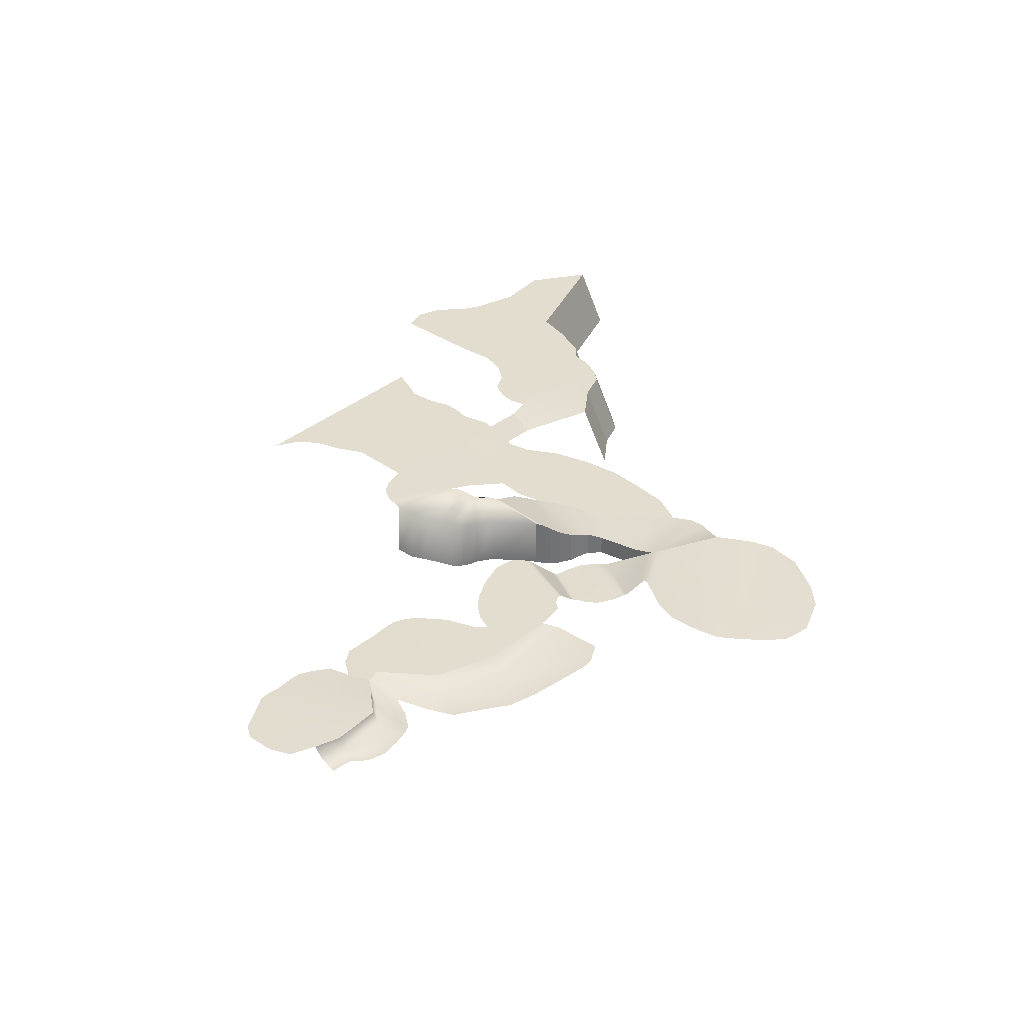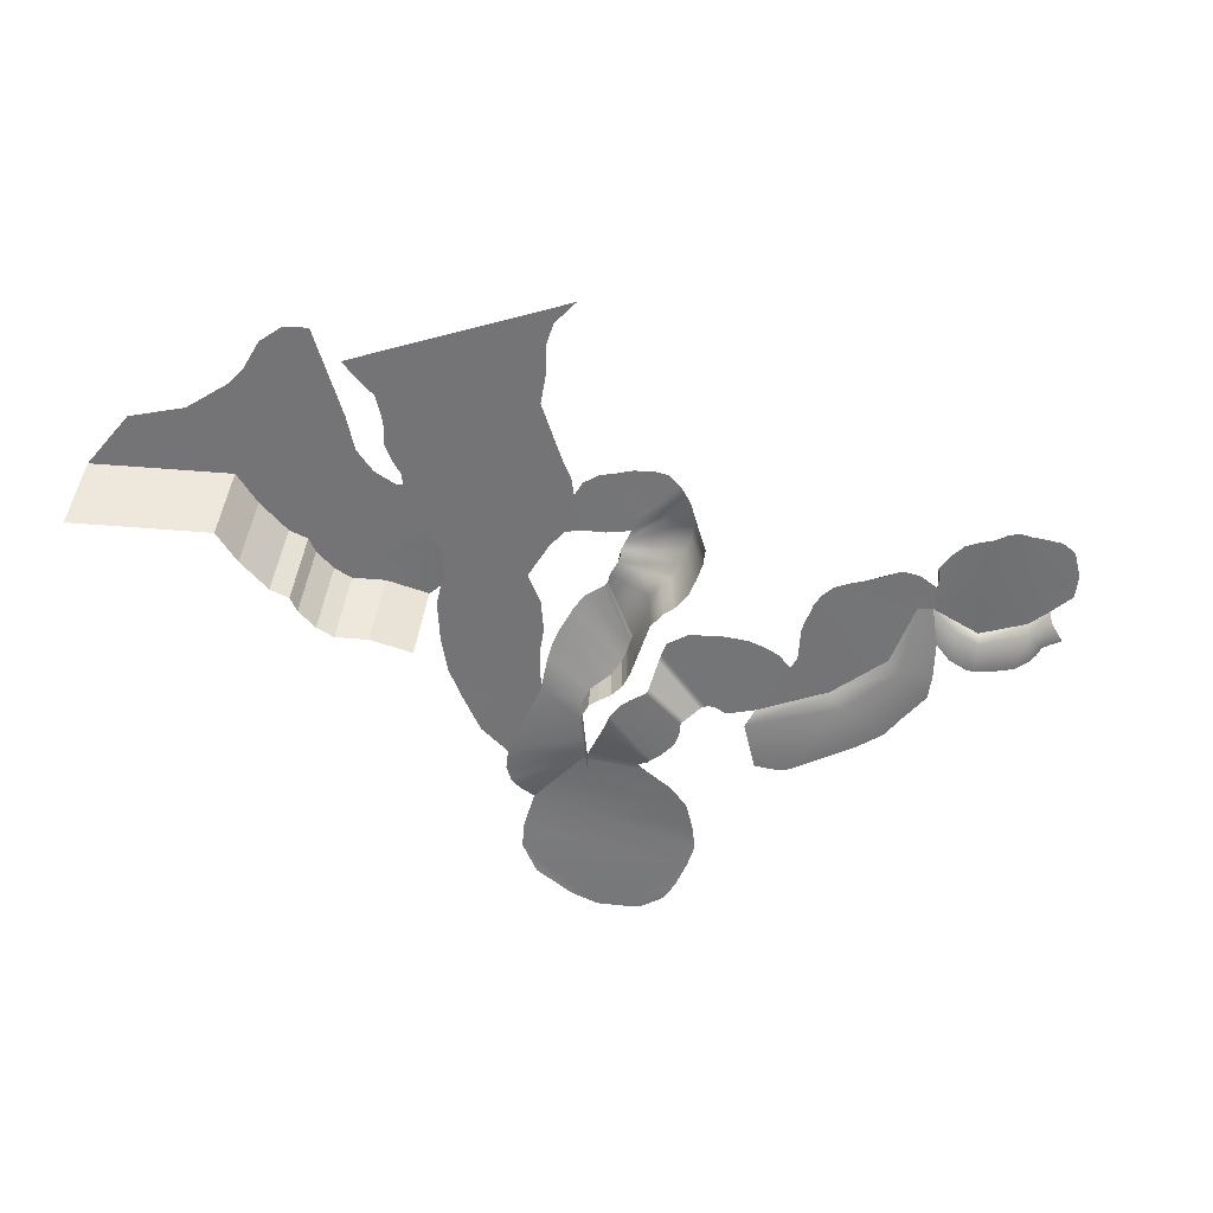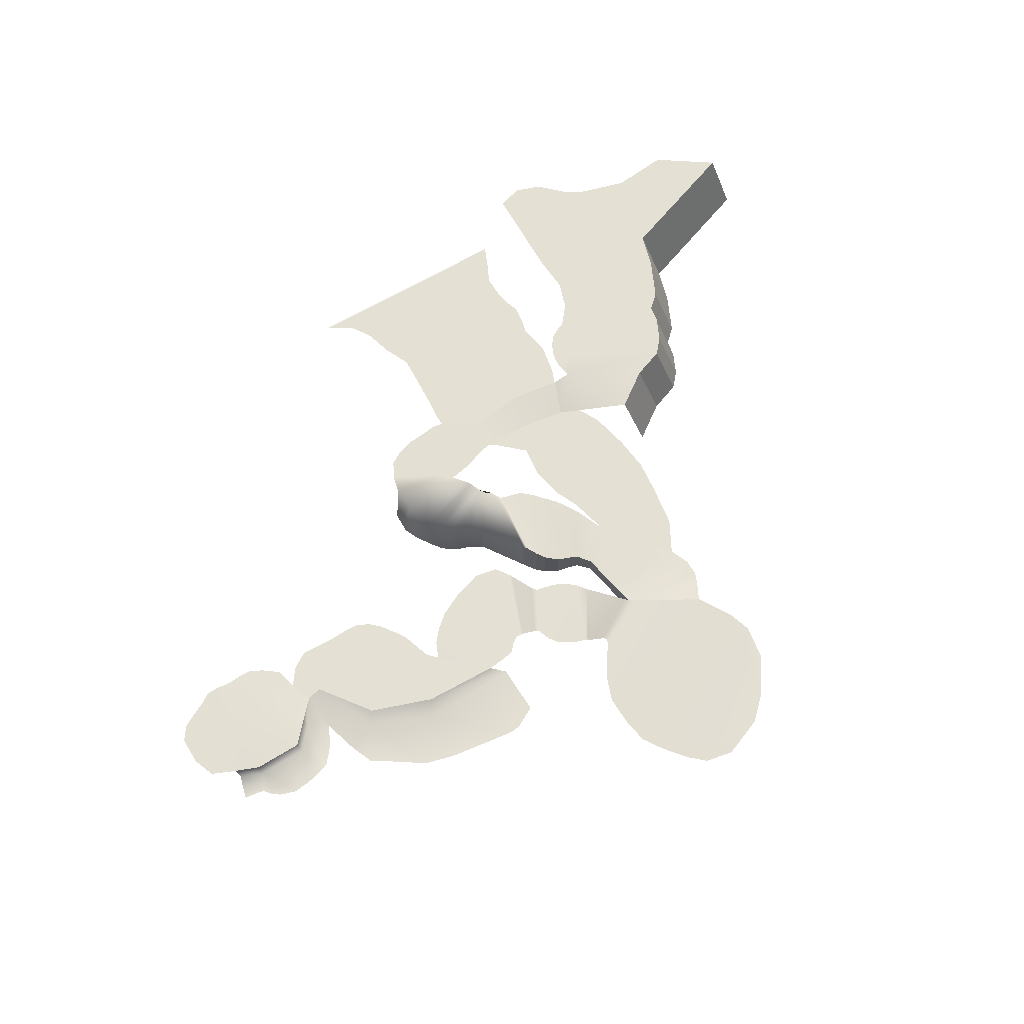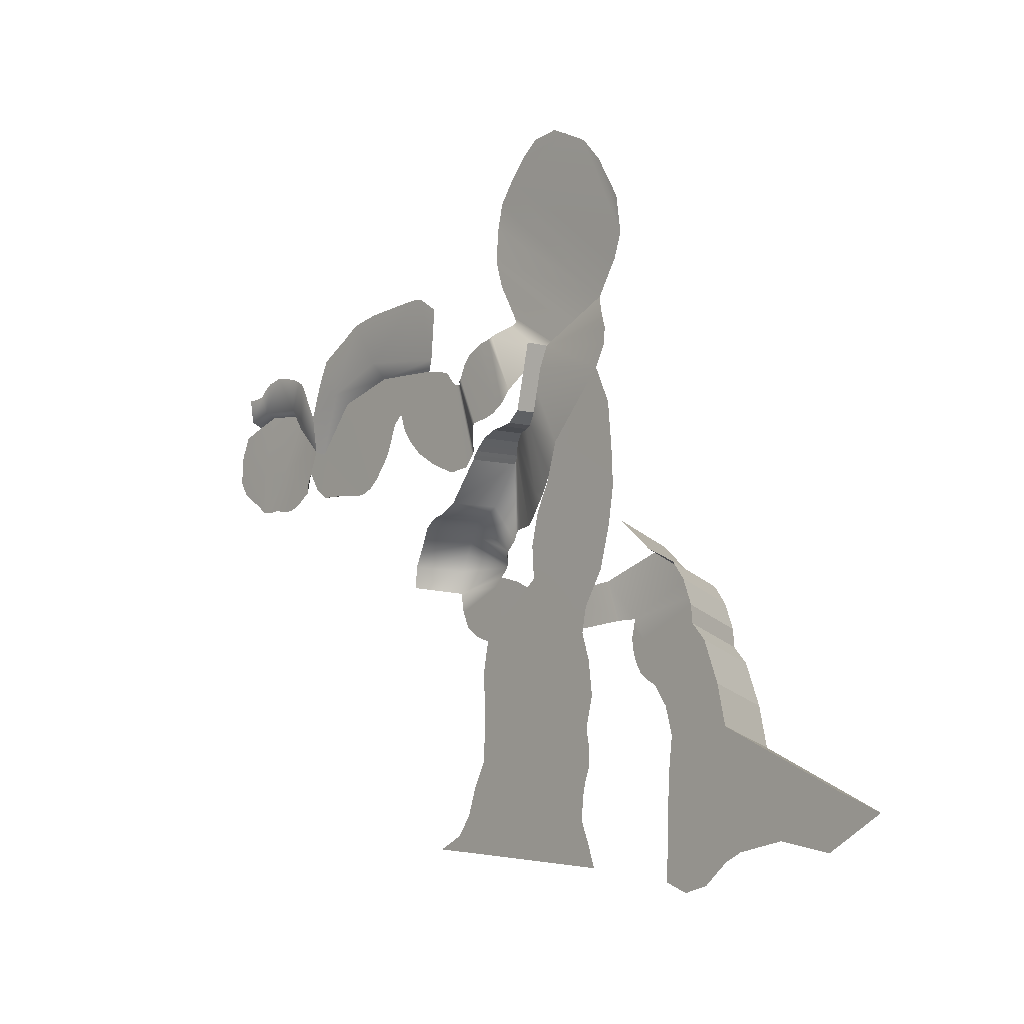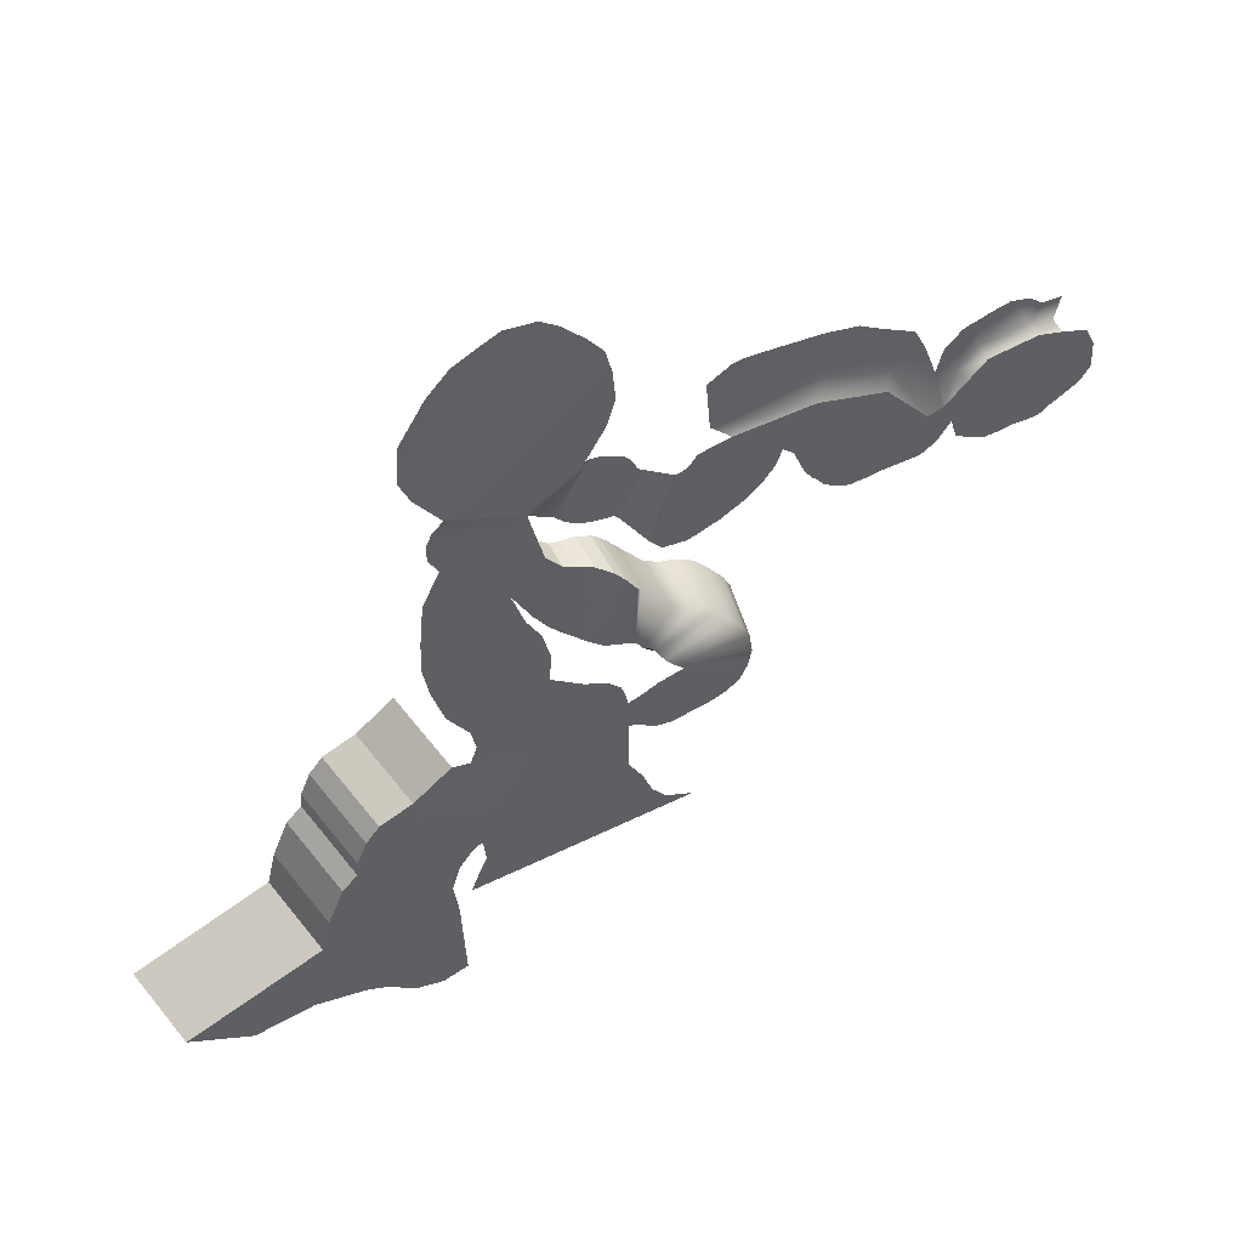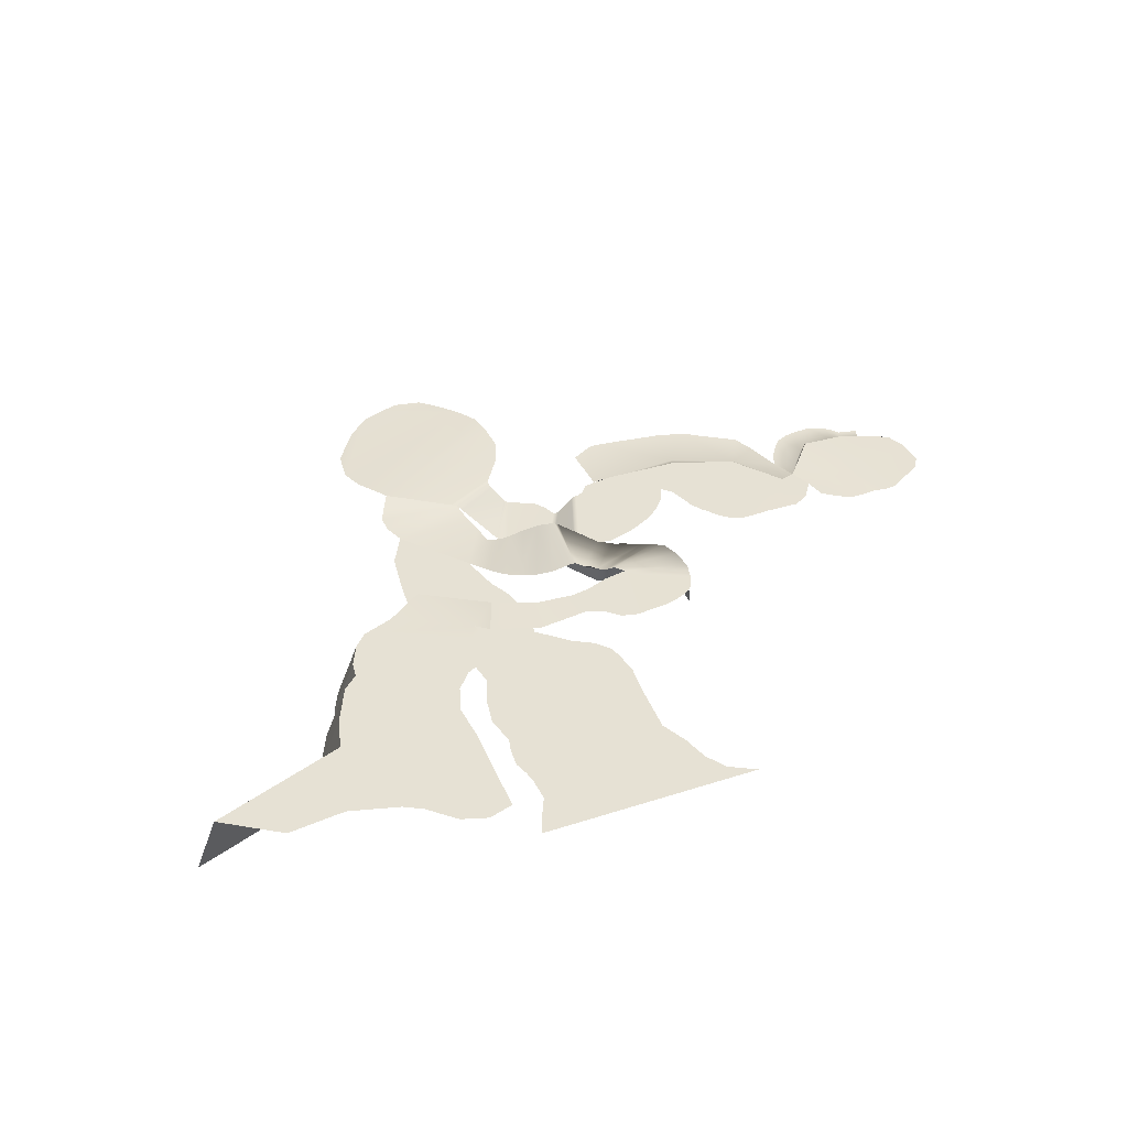
<metadata>
{"format":"obj","ext":"obj","renderer":"f3d","projection":"perspective","resolution":1024,"background":"white","views":[{"elev":34.8,"azim":-45.4,"up":"+Y"},{"elev":-56.3,"azim":-161.6,"up":"+Y"},{"elev":66.1,"azim":-27.5,"up":"+Y"},{"elev":-6.5,"azim":49.7,"up":"+Z"},{"elev":52.6,"azim":153.8,"up":"+Z"},{"elev":39.3,"azim":160.9,"up":"+Y"}]}
</metadata>
<code>
g default
v -476.3 290.6 1729
v -69.18 290.6 1645
v 438.1 78.07 1443
v 791.8 50.5 843.8
v -1104 290.6 1209
v -368.9 292.7 431.3
v 146 290.6 1463
v 507.1 270.8 540.6
v -692.9 291.9 617.5
v -1020 291.3 980.2
v 19.41 290.6 1528
v 19.17 292.7 285.6
v 103.8 290.6 1468
v 332.5 292.7 327.5
v -884.2 291.6 798
v -210.8 290.6 1685
v 574.7 50.5 1633
v 1019 50.5 880.2
v 680.6 50.5 1765
v 1356 50.5 1044
v 503.6 50.5 1468
v 730.4 72.39 793.9
v 459.8 62.75 1445
v 481.6 53.56 1453
v 769.6 52.93 827.2
v 749 60.23 810.7
v 1278 275.5 2091
v 1238 50.5 1064
v 1172 50.5 926.2
v 875.9 50.5 1746
v 932.2 50.5 1887
v 220.6 263 1455
v 452.9 292.7 477.2
v 173.1 287.5 1459
v 197.9 278.3 1457
v 490.3 283 521
v 472.2 290.3 499.9
v 1488 50.5 1195
v 1122 90.89 1966
v 1114 77.43 1937
v 1106 63.97 1908
v 1067 58.92 1919
v 1988 341.1 1794
v 1284 335.6 2208
v 1861 302.2 1687
v 1305 331.6 2141
v 1910 335.6 1753
v 2319 1017 -1288
v 2506 1017 -1804
v 3246 1117 -905
v 2708 1117 -1788
v 4429 1117 -1995
v 2732 1117 -2349
v 4642 1117 -2417
v 3255 1117 -2896
v 4968 1117 -3427
v 3300 1117 -3759
v 6705 1117 -4169
v 3256 1117 -5067
v 3722 1117 -1287
v 2684 1117 -1912
v 4450 1117 -2216
v 3060 1117 -2631
v 3359 1117 -3266
v 4849 1117 -2931
v 4146 1117 -2192
v 4133 1117 -1465
v 3926 1117 -5089
v 5926 1117 -4639
v 5176 1117 -4518
v 4514 1117 -4667
v 4274 1117 -4789
v 3579 1117 -5183
v 4309 1117 -1963
v 4302 1117 -1679
v 2930 1117 -2396
v 2945 1117 -2570
v 2861 1117 -2050
v 2661 1117 -2109
v 2814 1117 -2487
v 2686 1117 -2234
v 2659 1117 -2009
v 1677 290.6 -825.4
v 2628 290.6 -1987
v 828.5 290.6 -1930
v 2749 290.6 -3627
v 715.8 290.6 -3571
v 2825 290.6 -4884
v -154.8 290.6 -4733
v 3120 292.7 -677.4
v 2126 290.6 472.5
v 2901 290.6 1330
v 3199 292.4 -188
v 3177 291.8 266.5
v 3119 291.2 865.7
v 1785 290.6 -396.1
v 1963 290.6 -53.2
v 2968 291.6 -1222
v 1705 290.6 -1257
v 2692 291 -1668
v 1291 290.6 -1594
v 2745 290.6 -2341
v 2800 290.6 -2768
v 2699 290.6 -3176
v 719.8 290.6 -3210
v 722.4 290.6 -2771
v 770.5 290.6 -2098
v 2633 290.6 -4010
v 2605 290.6 -4313
v 2718 290.6 -4581
v 206.5 290.6 -4551
v 403.1 290.6 -4285
v 530.1 290.6 -3916
v 2738 290.6 -3378
v 2674 290.6 -3824
v 1322 290.6 -1684
v 1001 290.6 -1748
v 1120 290.6 -2310
v 704.9 290.6 -2438
v 2319 1017 -1288
v 1734 921.2 -1382
v 1183 907.4 -1376
v 1119 907.4 -1755
v 272.2 907.4 -1998
v 212.2 900.6 -1239
v -468.4 900.6 -1550
v 2507 1017 -1804
v 1810 923.4 -1891
v -366.7 902.7 -1763
v 45.76 905.6 -1967
v -192.1 904 -1882
v 339 900.6 -1114
v 668.6 904 -1195
v 927.4 905.7 -1315
v 910.9 907.4 -1829
v 708.4 907.4 -1997
v 473.3 907.4 -2040
v 802.2 736.5 356.4
v 1227 485 699.3
v 1705 290.6 898.7
v 2126 290.6 472.5
v 2901 290.6 1330
v 1910 335.6 1753
v 2849 402 2250
v 1652 461.6 -201.8
v 2969 328.5 2005
v 3024 307.3 1596
v 1841 286.1 1464
v 1770 288.4 1168
v 1417 413.8 727.2
v 1546 364.1 756.3
v 1045 589.6 612.7
v 946.7 656.4 524.3
v 1388 563 -405
v 1196 645.2 -506.9
v 1766 425.2 -86.8
v 1905 381 97.31
v 1504 488.4 -106.2
v 1494 519.1 -321.6
v 3036 319.1 1822
v 936.4 718.4 -525.2
v 190.9 729.3 -309.5
v 580.9 794.1 -856.5
v -373.4 900.6 -761
v 453.1 900.6 -995.8
v -468.4 900.6 -1550
v 212.2 900.6 -1239
v 403.8 731.4 -182.3
v -133.7 777.7 -501.7
v -236.5 845.4 -624.8
v 544.2 838.9 -928.9
v 782 752.1 -666.7
v -471.5 900.6 -983.9
v -515.4 900.6 -1286
v 339 900.6 -1114
v -37.32 744.1 -415.8
v 633.4 766.8 -791.7
v 54.99 732.6 -350.6
v 692.6 761.7 -716.3
v 888.3 703.6 459.2
v 831.9 743.3 -582.6
v 846.8 728.6 409.3
v 873.4 734 -537.7
v 1703 323.2 4513
v 3243 335.6 3469
v 938.9 335.6 3460
v 2854 402 2250
v 3288 359.2 2997
v 1208 335.6 4046
v 1012 335.6 2669
v 2384 368.8 2001
v 2917 335.6 4015
v 2317 327.7 4464
v 3160 375.5 2685
v 1018 335.6 3786
v 901.4 335.6 3035
v 2636 335.6 4316
v 1473 323.2 4331
v 1484 323.3 4333
v 2086 325.1 4566
v 1988 341.1 1794
v 1284 335.6 2208
v -2466 165.3 1649
v -1586 165.3 1978
v -273.2 165.3 1848
v -3033 165.3 1373
v -2713 165.3 2159
v -1584 165.3 2662
v -212.8 165.3 2533
v -3122 293.5 898.7
v -476.3 290.6 1729
v -2922 292.7 834.2
v -2366 290.6 1506
v -1491 290.6 1757
v -2863 165.3 1848
v -2286 165.3 2402
v -2006 165.3 2576
v -907.1 165.3 2718
v -505.8 165.3 2713
v -630.1 165.3 2736
v -3251 293.5 598
v -3122 293.5 898.7
v -2662 290.6 205.1
v -2199 290.6 172
v -1654 290.6 356.1
v -2366 290.6 1506
v -1491 290.6 1757
v -1104 290.6 1209
v -476.3 290.6 1729
v -3089 292.5 349.5
v -2922 292.7 834.2
v -2886 291.4 207.3
v -2403 290.6 195.6
v -1987 290.6 164.5
v -1803 290.6 236.9
v -1571 290.6 469.4
v -1328 290.6 866.6
v -1994 290.6 1613
v -1501 290.6 540.1
v -1395 290.6 692.8
v -1238 290.6 1088
v -4532 132.6 1478
v -3556 179.5 1552
v -3033 165.3 1373
v -4208 149.2 1591
v -3326 156 1256
v -4600 132.6 1811
v -3501 179.5 1988
v -3131 132.6 1640
v -4233 149.2 1934
v -3248 156 1811
v -4560 293.5 1416
v -3584 340.4 1490
v -3122 293.5 898.7
v -4236 310.2 1529
v -3353 317 1194
v -3661 171.9 2031
v -3790 165.8 2050
v -4119 154.4 2011
v -3899 161.3 2069
v -4324 143.1 1837
v -4436 138.2 1821
v -3391 170.3 1944
v -3316 163.8 1899
v -5054 293.5 635.7
v -4560 293.5 1416
v -4117 293.5 123.2
v -3584 340.4 1490
v -3315 293.5 447.5
v -3122 293.5 898.7
v -4236 310.2 1529
v -4576 293.5 222.3
v -3566 293.5 162.1
v -3353 317 1194
v -5025 293.5 1013
v -4895 293.5 1294
v -3758 324.8 1076
v -3932 309.1 662.4
v -3186 293.5 748.3
v -3251 293.5 598
v -4331 304.6 1126
v -4427 299.1 723.7
v -3463 309.1 891
v -3573 301.3 587.6
v -4932 293.5 441.1
v -4754 293.5 329.7
v -4443 293.5 125.8
v -4289 293.5 106.2
v -3916 293.5 95.72
v -3739 293.5 90.33
v -3333 293.5 314.5
v 403.8 11.15 -182.3
v 802.2 27.82 356.4
v -207 57.48 -462.6
v -76.07 23.88 -395.1
v -595.7 180.3 -960.9
v -499.6 180.3 -768.5
v 189.9 9.086 -309
v -348.4 125.2 -593.3
v -602.7 180.3 -1240
v 39.6 12.39 -342.4
v 888.3 14.81 459.2
v 946.7 14.81 524.3
v 1227 14.81 699.3
v 1417 14.81 727.2
v 1705 14.81 898.7
v 1770 14.81 1168
v 1841 14.81 1464
v 1910 14.81 1753
v 1546 14.81 756.3
v 1045 14.81 612.7
v 846.8 14.81 409.3
v 802.2 27.82 356.4
v 4700 160.2 -1978
v 4893 160.2 -2179
v 3497 160.2 -667.1
v 3972 160.2 -1049
v 5100 160.2 -2693
v 5218 160.2 -3189
v 4679 160.2 -1757
v 4383 160.2 -1227
v 4552 160.2 -1441
v 6956 160.2 -3931
g Mapa:Object008 group2
f 9 2 6
f 13 7 33 14
f 28 30 31 42
f 45 38 39 27
f 8 32 3 22
f 15 10 1 16
f 10 5 1
f 11 12 6 2
f 14 12 11 13
f 15 16 2 9
f 17 18 4 21
f 17 28 29 18
f 26 22 3 23
f 25 26 23 24
f 4 25 24 21
f 29 28 20
f 17 19 30 28
f 42 38 20 28
f 31 30 19
f 37 33 7 34
f 36 37 34 35
f 8 36 35 32
f 42 41 38
f 39 40 41 42
f 41 40 38
f 40 39 38
f 47 45 27 46
f 43 47 46 44
f 48 50 51 49
f 78 61 51
f 66 62 54 55
f 54 64 55
f 73 59 57
f 50 60 51
f 76 78 67
f 76 67 63
f 55 63 67 66
f 56 57 65
f 54 65 57 64
f 74 52 62 66
f 75 74 66 67
f 68 57 72
f 58 69 56
f 69 70 56
f 70 71 56
f 56 71 72 57
f 68 73 57
f 74 75 52
f 76 80 53
f 78 82 61
f 67 78 51 60
f 53 78 76
f 77 76 63
f 81 79 78
f 77 80 76
f 53 81 78
f 79 82 78
f 99 83 98
f 106 118 102 103
f 112 113 108 109
f 91 93 97
f 94 93 91
f 95 94 91
f 92 95 91
f 83 96 90
f 96 97 93 90
f 90 98 83
f 116 101 99 100
f 98 100 99
f 84 85 117 116
f 84 116 100
f 87 105 114 86
f 105 106 103 104
f 85 84 102 118
f 89 111 110 88
f 111 112 109 110
f 115 108 113
f 104 114 105
f 86 115 113 87
f 116 117 101
f 118 119 107
f 119 118 106
f 107 85 118
f 121 120 127 128
f 128 123 122 121
f 136 133 134 135
f 129 126 125
f 131 129 125
f 124 130 125
f 130 131 125
f 124 125 132 137
f 137 132 133 136
f 122 123 135 134
f 180 153 155 161
f 150 158 139
f 149 141 140
f 144 146 143
f 146 160 143
f 147 142 143
f 148 143 142
f 149 148 142 141
f 151 141 157
f 151 140 141
f 152 139 158
f 152 158 159 154
f 152 154 155 153
f 156 145 158 150
f 151 157 156 150
f 159 158 145
f 160 147 143
f 138 181 172 168
f 177 169 176
f 165 173 164
f 172 179 177 168
f 162 168 177
f 165 170 171
f 164 170 165
f 171 169 177 163
f 169 171 170
f 167 174 175
f 166 174 167
f 165 175 174 173
f 178 162 177
f 176 178 177
f 182 180 161 183
f 138 182 183 181
f 185 188 192
f 187 191 196 186
f 187 195 189 194
f 201 202 190 191
f 197 192 188
f 200 199 198 184
f 193 199 200
f 188 194 189
f 186 195 187
f 190 196 191
f 193 197 188 189
f 193 189 198 199
f 203 213 212 210
f 203 204 214 213
f 205 211 214 204
f 215 207 203
f 217 208 204
f 219 209 205
f 206 215 203 210
f 207 216 203
f 203 216 217 204
f 208 218 204
f 218 220 204
f 205 204 220 219
f 221 222 231 230
f 232 230 231
f 231 234 224
f 226 236 225
f 227 229 228
f 233 223 232 231
f 224 233 231
f 235 234 231 226
f 225 235 226
f 239 236 226 238
f 241 237 227
f 240 239 238
f 237 240 238 227
f 228 241 227
f 252 242 245 255
f 253 243 246 256
f 255 245 243 253
f 246 244 254
f 261 250 245
f 264 251 246
f 257 248 243
f 246 251 249 244
f 256 246 254
f 258 257 243
f 260 258 243 245
f 250 259 245
f 259 260 245
f 242 262 261 245
f 247 262 242
f 248 263 243
f 263 264 246 243
f 281 282 275 276
f 283 284 278 277
f 282 281 277 278
f 284 283 279 280
f 271 281 276 266
f 265 275 285
f 268 274 283 277
f 267 278 289
f 272 282 287
f 268 277 281 271
f 273 284 291
f 274 270 279 283
f 286 285 275 282
f 272 286 282
f 278 288 287 282
f 267 288 278
f 284 290 289 278
f 273 290 284
f 291 284 280 269
f 138 168 292 293
f 176 169 294 295
f 164 173 296 297
f 168 162 298 292
f 170 164 297 299
f 169 170 299 294
f 173 174 300 296
f 162 178 301 298
f 178 176 295 301
f 153 180 302 303
f 150 139 304 305
f 149 140 306 307
f 143 148 308 309
f 148 149 307 308
f 140 151 310 306
f 139 152 311 304
f 152 153 303 311
f 151 150 305 310
f 180 182 312 302
f 182 138 313 312
f 54 62 314 315
f 60 50 316 317
f 56 65 318 319
f 65 54 315 318
f 62 52 320 314
f 75 67 321 322
f 58 56 319 323
f 52 75 322 320
f 67 60 317 321

</code>
